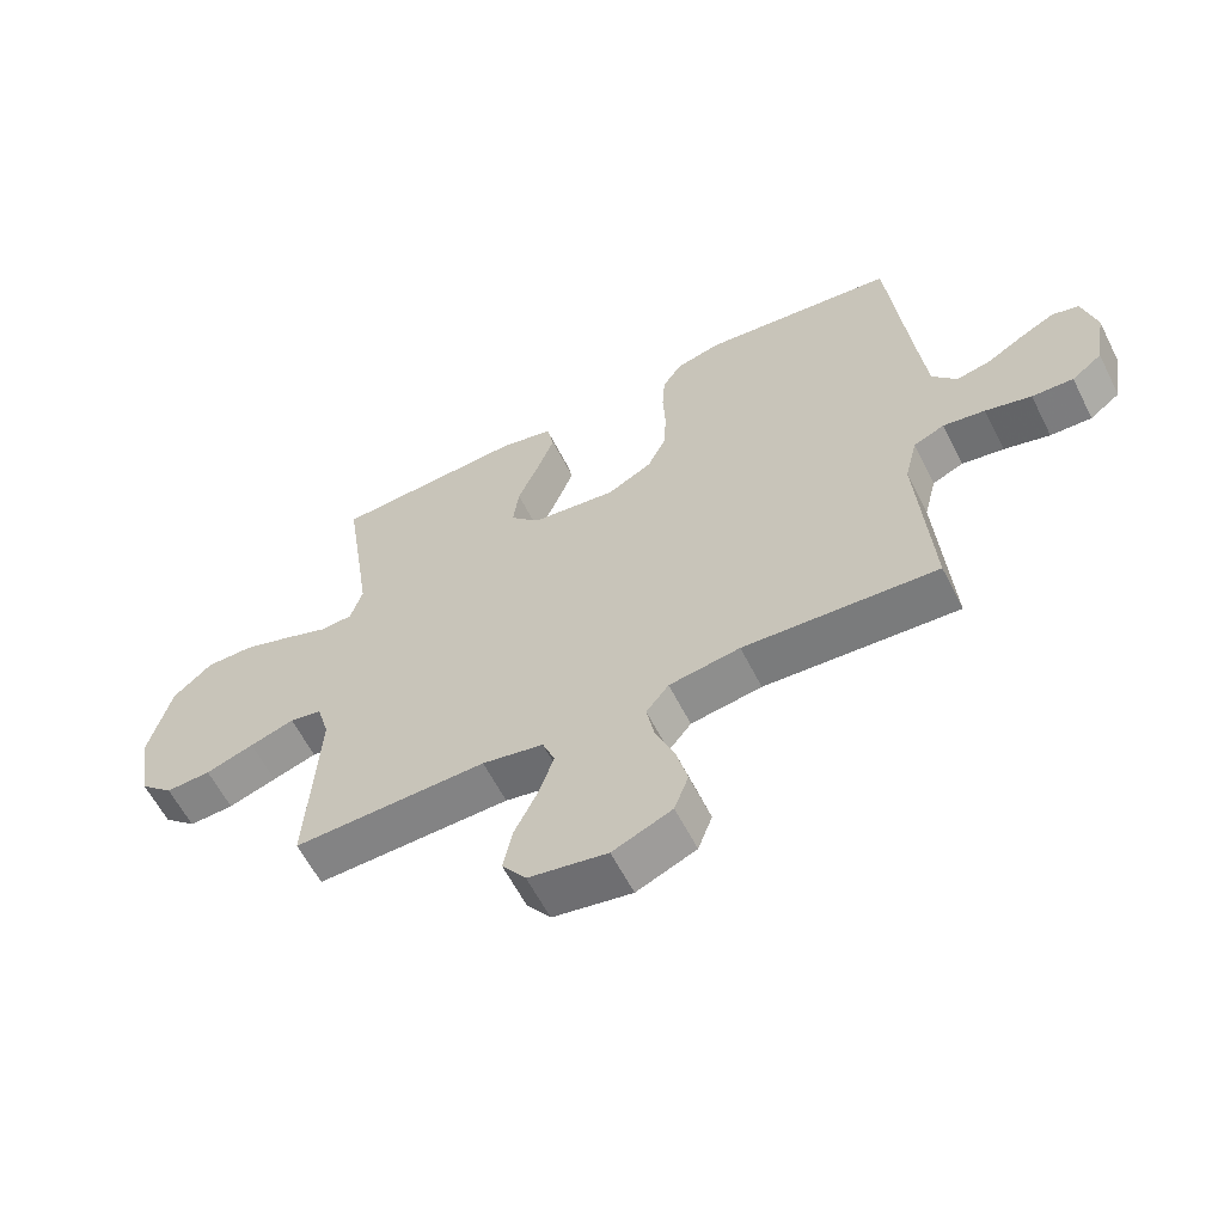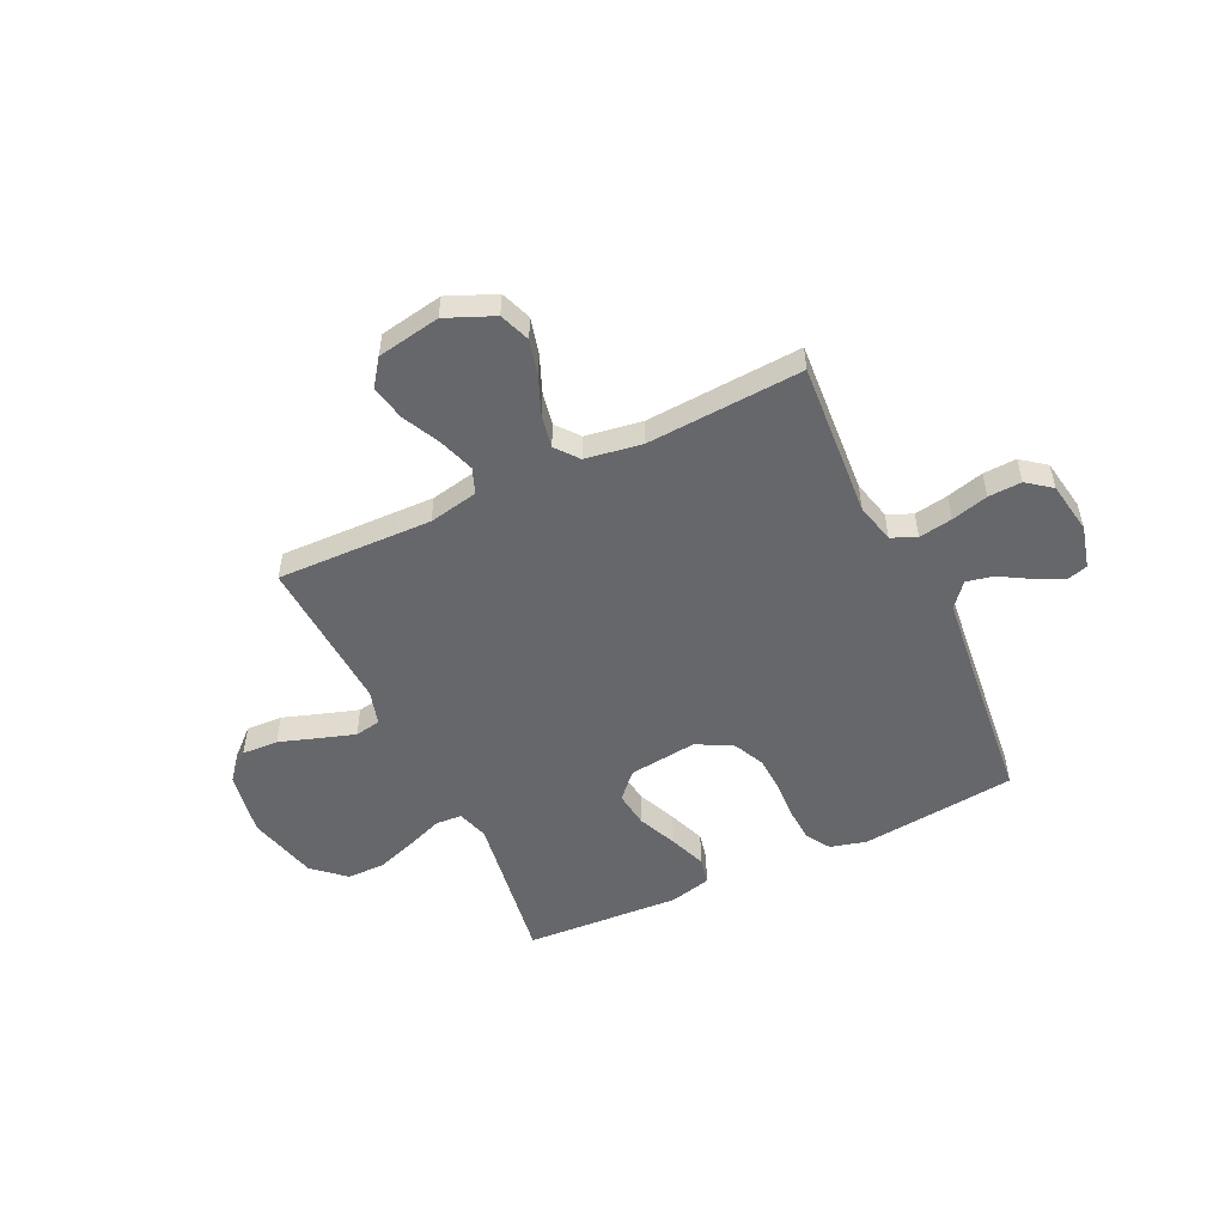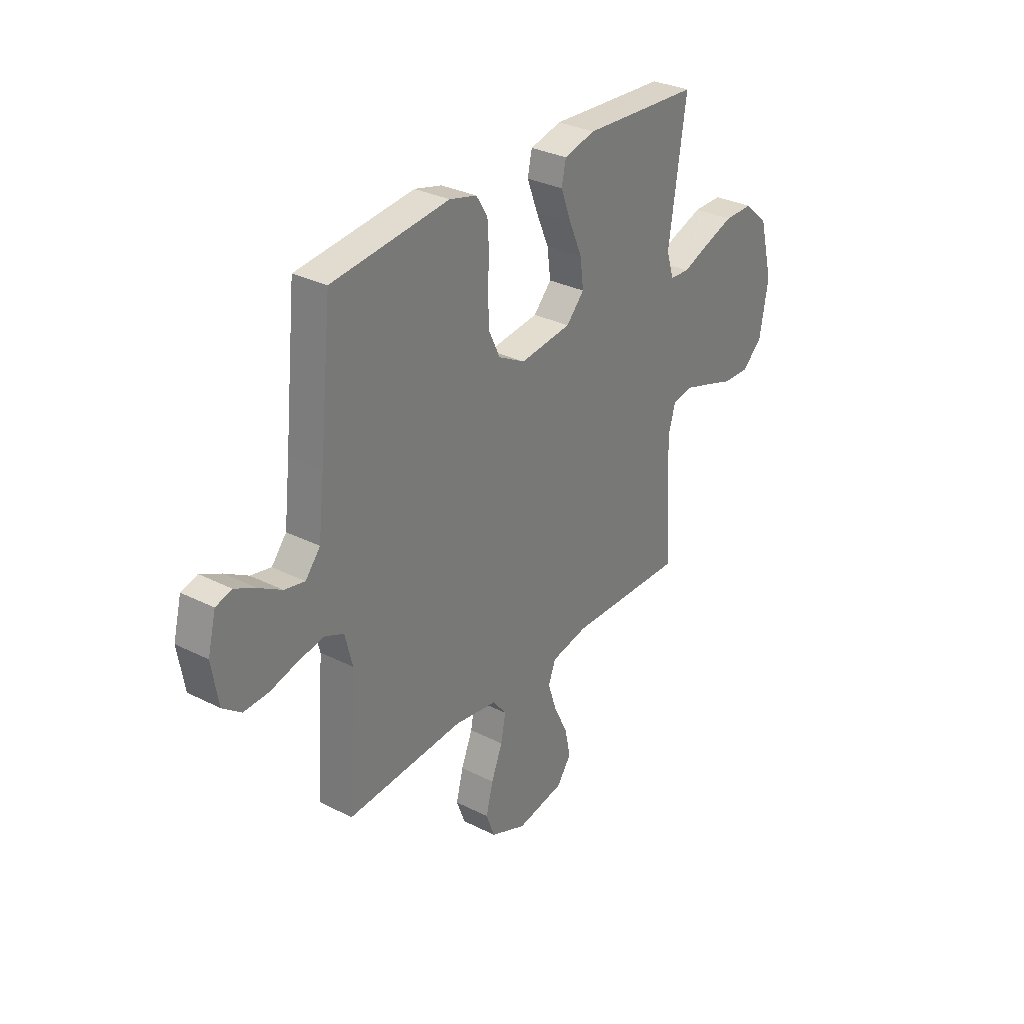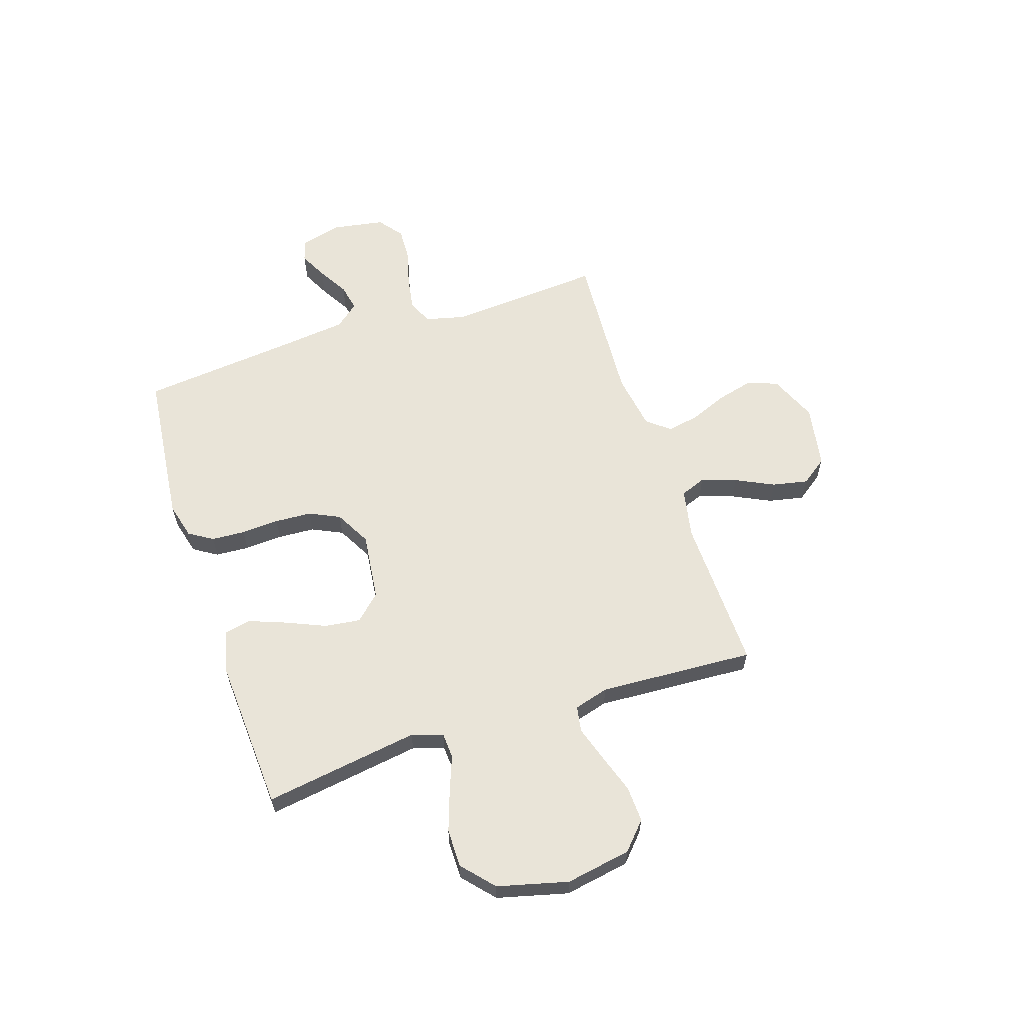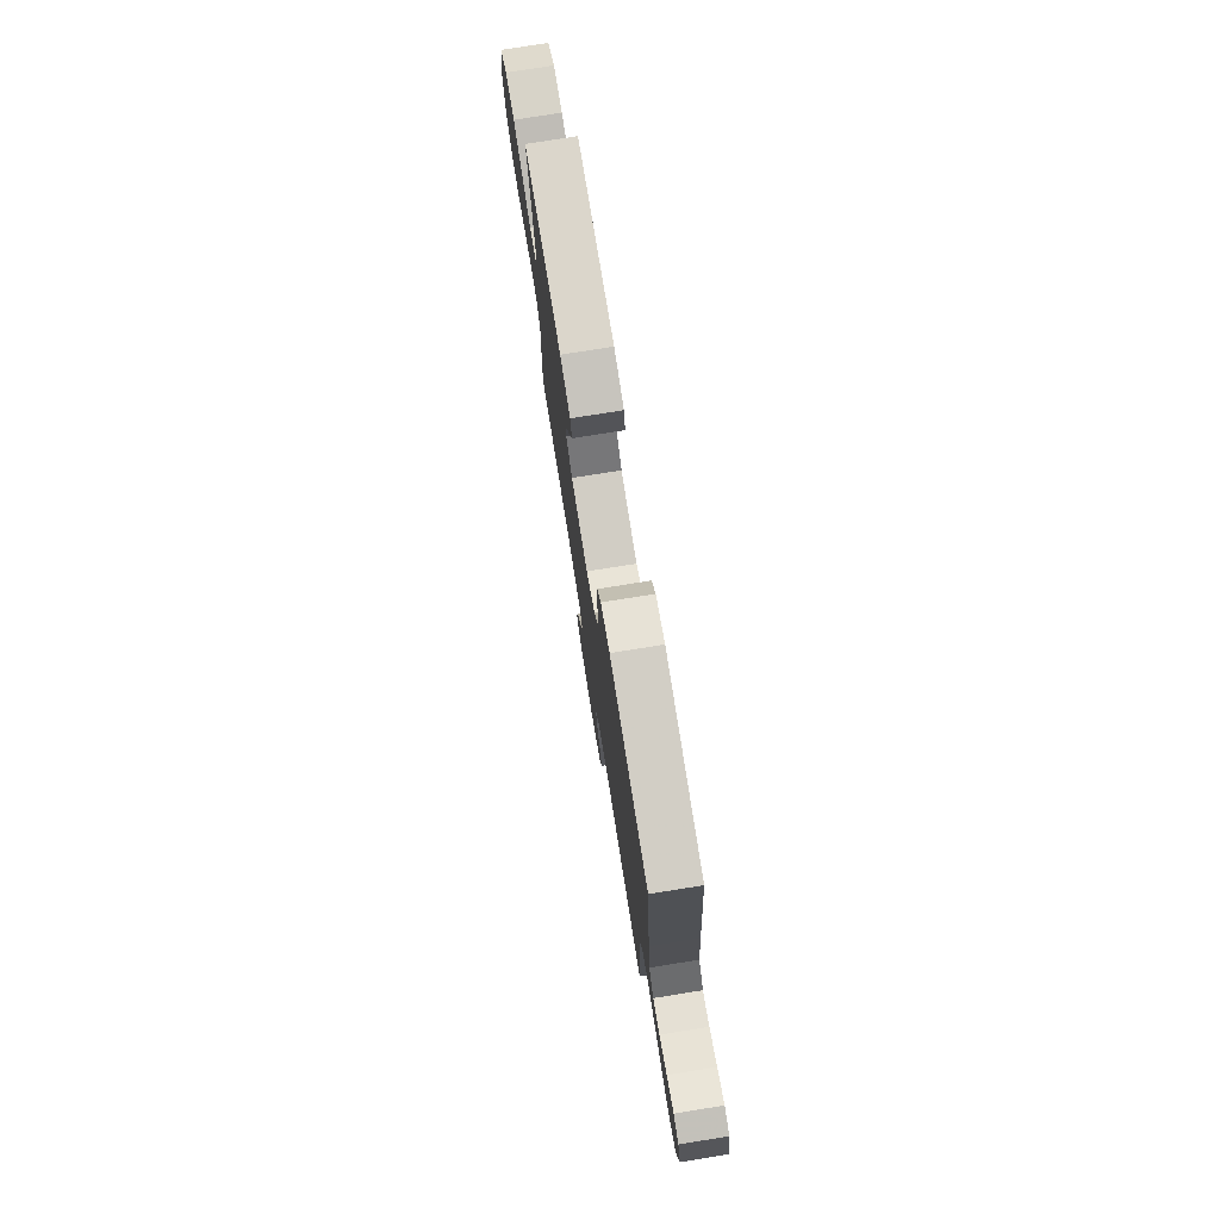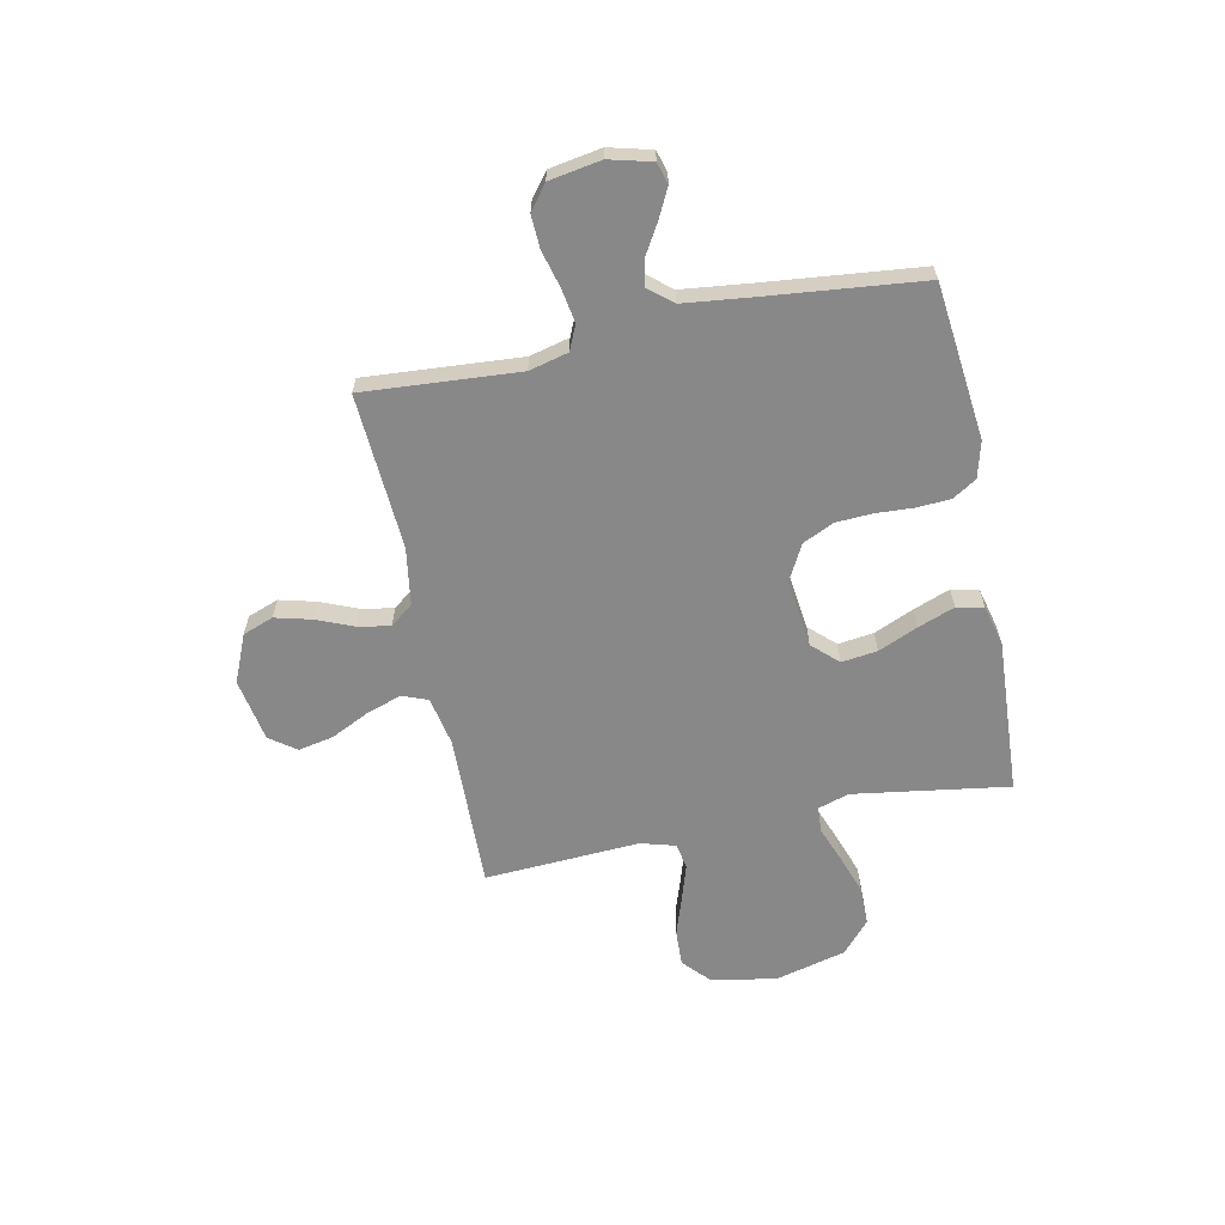
<metadata>
{"format":"obj","ext":"obj","renderer":"f3d","projection":"perspective","resolution":1024,"background":"white","views":[{"elev":-60.4,"azim":-153.2,"up":"+Z"},{"elev":-52.1,"azim":-154.7,"up":"+Y"},{"elev":31.0,"azim":-54.1,"up":"+Z"},{"elev":60.7,"azim":71.8,"up":"+Y"},{"elev":76.7,"azim":-99.1,"up":"+Z"},{"elev":-62.8,"azim":-78.4,"up":"+Y"}]}
</metadata>
<code>
v 0.5 0.07 0.5
v 0.455 0.07 0.2
v 0.474 0.07 0.14
v 0.524 0.07 0.137
v 0.592 0.07 0.163
v 0.67 0.07 0.19
v 0.744 0.07 0.19
v 0.805 0.07 0.136
v 0.84 0.07 0
v 0.818 0.07 -0.126
v 0.766 0.07 -0.174
v 0.696 0.07 -0.171
v 0.621 0.07 -0.146
v 0.552 0.07 -0.124
v 0.502 0.07 -0.133
v 0.483 0.07 -0.2
v 0.5 0.07 -0.5
v 0.2 0.07 -0.493
v 0.105 0.07 -0.512
v 0.086 0.07 -0.561
v 0.109 0.07 -0.629
v 0.145 0.07 -0.703
v 0.159 0.07 -0.771
v 0.122 0.07 -0.822
v 0 0.07 -0.844
v -0.092 0.07 -0.805
v -0.114 0.07 -0.746
v -0.096 0.07 -0.676
v -0.067 0.07 -0.605
v -0.055 0.07 -0.542
v -0.09 0.07 -0.498
v -0.2 0.07 -0.481
v -0.5 0.07 -0.5
v -0.479 0.07 -0.2
v -0.498 0.07 -0.124
v -0.546 0.07 -0.103
v -0.611 0.07 -0.114
v -0.682 0.07 -0.133
v -0.746 0.07 -0.136
v -0.793 0.07 -0.1
v -0.81 0.07 0
v -0.789 0.07 0.082
v -0.748 0.07 0.094
v -0.694 0.07 0.067
v -0.636 0.07 0.033
v -0.584 0.07 0.022
v -0.546 0.07 0.068
v -0.531 0.07 0.2
v -0.5 0.07 0.5
v -0.2 0.07 0.533
v -0.13 0.07 0.515
v -0.101 0.07 0.469
v -0.097 0.07 0.404
v -0.101 0.07 0.331
v -0.097 0.07 0.26
v -0.069 0.07 0.201
v 0 0.07 0.164
v 0.132 0.07 0.18
v 0.178 0.07 0.229
v 0.169 0.07 0.298
v 0.136 0.07 0.374
v 0.109 0.07 0.445
v 0.12 0.07 0.497
v 0.2 0.07 0.517
v 0.5 0 0.5
v 0.455 0 0.2
v 0.474 0 0.14
v 0.524 0 0.137
v 0.592 0 0.163
v 0.67 0 0.19
v 0.744 0 0.19
v 0.805 0 0.136
v 0.84 0 0
v 0.818 0 -0.126
v 0.766 0 -0.174
v 0.696 0 -0.171
v 0.621 0 -0.146
v 0.552 0 -0.124
v 0.502 0 -0.133
v 0.483 0 -0.2
v 0.5 0 -0.5
v 0.2 0 -0.493
v 0.105 0 -0.512
v 0.086 0 -0.561
v 0.109 0 -0.629
v 0.145 0 -0.703
v 0.159 0 -0.771
v 0.122 0 -0.822
v 0 0 -0.844
v -0.092 0 -0.805
v -0.114 0 -0.746
v -0.096 0 -0.676
v -0.067 0 -0.605
v -0.055 0 -0.542
v -0.09 0 -0.498
v -0.2 0 -0.481
v -0.5 0 -0.5
v -0.479 0 -0.2
v -0.498 0 -0.124
v -0.546 0 -0.103
v -0.611 0 -0.114
v -0.682 0 -0.133
v -0.746 0 -0.136
v -0.793 0 -0.1
v -0.81 0 0
v -0.789 0 0.082
v -0.748 0 0.094
v -0.694 0 0.067
v -0.636 0 0.033
v -0.584 0 0.022
v -0.546 0 0.068
v -0.531 0 0.2
v -0.5 0 0.5
v -0.2 0 0.533
v -0.13 0 0.515
v -0.101 0 0.469
v -0.097 0 0.404
v -0.101 0 0.331
v -0.097 0 0.26
v -0.069 0 0.201
v 0 0 0.164
v 0.132 0 0.18
v 0.178 0 0.229
v 0.169 0 0.298
v 0.136 0 0.374
v 0.109 0 0.445
v 0.12 0 0.497
v 0.2 0 0.517
f 64 1 2
f 63 64 2
f 62 63 2
f 61 62 2
f 60 61 2
f 59 60 2 3
f 58 59 3
f 57 58 3
f 52 53 54
f 51 52 54
f 50 51 54
f 49 50 54
f 48 49 54
f 47 48 54 55
f 46 47 55 56
f 43 44 45
f 42 43 45
f 41 42 45
f 40 41 45
f 39 40 45
f 38 39 45
f 37 38 45
f 36 37 45 46
f 46 56 57
f 36 46 57
f 35 36 57
f 32 33 34
f 57 3 4
f 35 57 4
f 34 35 4
f 32 34 4
f 31 32 4
f 27 28 29
f 26 27 29
f 25 26 29
f 24 25 29
f 23 24 29
f 22 23 29
f 21 22 29
f 20 21 29 30
f 16 17 18
f 15 16 18 19
f 11 12 13
f 10 11 13
f 9 10 13
f 8 9 13
f 7 8 13
f 6 7 13
f 5 6 13
f 4 5 13
f 4 13 14
f 19 20 30 31
f 15 19 31 4
f 4 14 15
f 66 65 128
f 66 128 127
f 66 127 126
f 66 126 125
f 66 125 124
f 67 66 124 123
f 67 123 122
f 67 122 121
f 118 117 116
f 118 116 115
f 118 115 114
f 118 114 113
f 118 113 112
f 119 118 112 111
f 120 119 111 110
f 109 108 107
f 109 107 106
f 109 106 105
f 109 105 104
f 109 104 103
f 109 103 102
f 109 102 101
f 110 109 101 100
f 121 120 110
f 121 110 100
f 121 100 99
f 98 97 96
f 68 67 121
f 68 121 99
f 68 99 98
f 68 98 96
f 68 96 95
f 93 92 91
f 93 91 90
f 93 90 89
f 93 89 88
f 93 88 87
f 93 87 86
f 93 86 85
f 94 93 85 84
f 82 81 80
f 83 82 80 79
f 77 76 75
f 77 75 74
f 77 74 73
f 77 73 72
f 77 72 71
f 77 71 70
f 77 70 69
f 77 69 68
f 78 77 68
f 95 94 84 83
f 68 95 83 79
f 79 78 68
f 1 65 66 2
f 2 66 67 3
f 3 67 68 4
f 4 68 69 5
f 5 69 70 6
f 6 70 71 7
f 7 71 72 8
f 8 72 73 9
f 9 73 74 10
f 10 74 75 11
f 11 75 76 12
f 12 76 77 13
f 13 77 78 14
f 14 78 79 15
f 15 79 80 16
f 16 80 81 17
f 17 81 82 18
f 18 82 83 19
f 19 83 84 20
f 20 84 85 21
f 21 85 86 22
f 22 86 87 23
f 23 87 88 24
f 24 88 89 25
f 25 89 90 26
f 26 90 91 27
f 27 91 92 28
f 28 92 93 29
f 29 93 94 30
f 30 94 95 31
f 31 95 96 32
f 32 96 97 33
f 33 97 98 34
f 34 98 99 35
f 35 99 100 36
f 36 100 101 37
f 37 101 102 38
f 38 102 103 39
f 39 103 104 40
f 40 104 105 41
f 41 105 106 42
f 42 106 107 43
f 43 107 108 44
f 44 108 109 45
f 45 109 110 46
f 46 110 111 47
f 47 111 112 48
f 48 112 113 49
f 49 113 114 50
f 50 114 115 51
f 51 115 116 52
f 52 116 117 53
f 53 117 118 54
f 54 118 119 55
f 55 119 120 56
f 56 120 121 57
f 57 121 122 58
f 58 122 123 59
f 59 123 124 60
f 60 124 125 61
f 61 125 126 62
f 62 126 127 63
f 63 127 128 64
f 64 128 65 1

</code>
